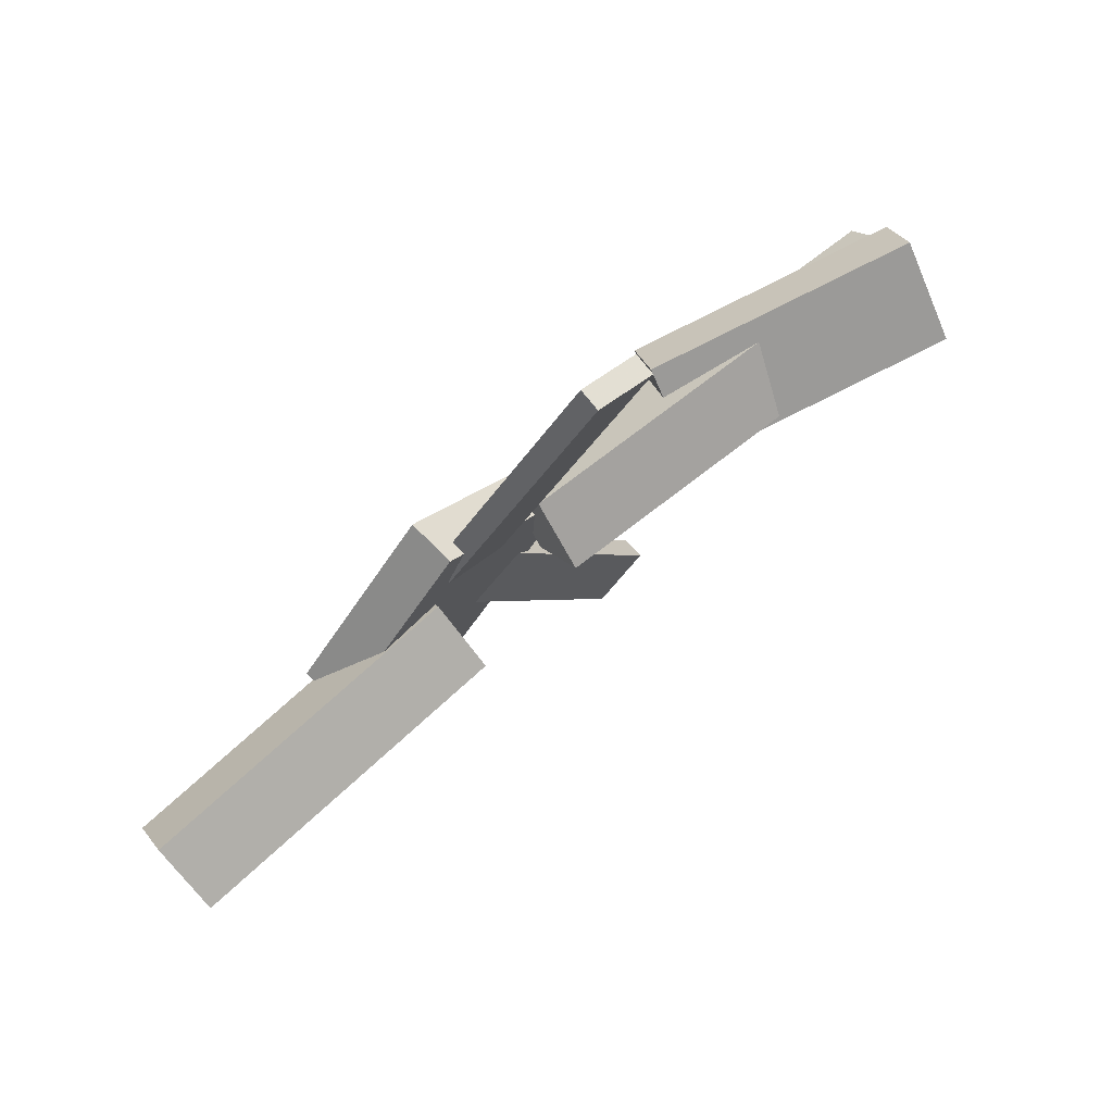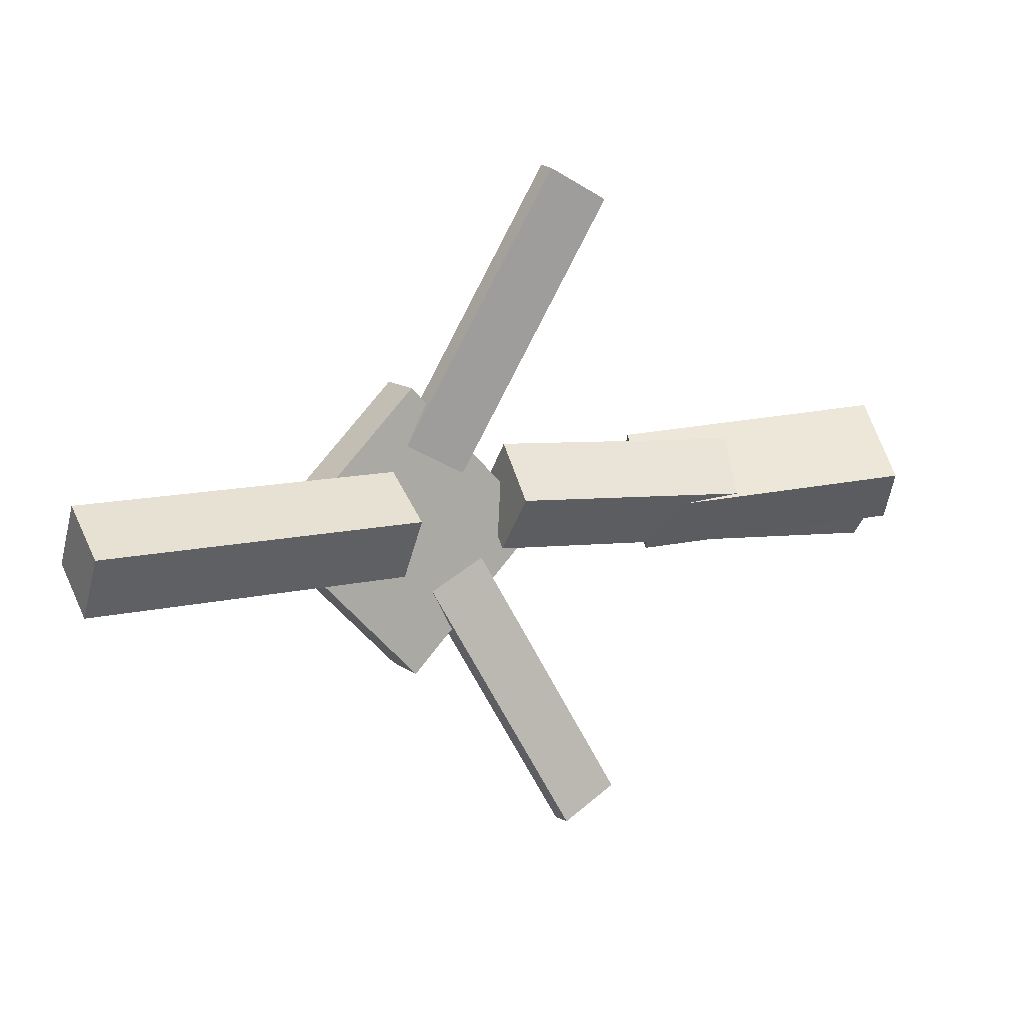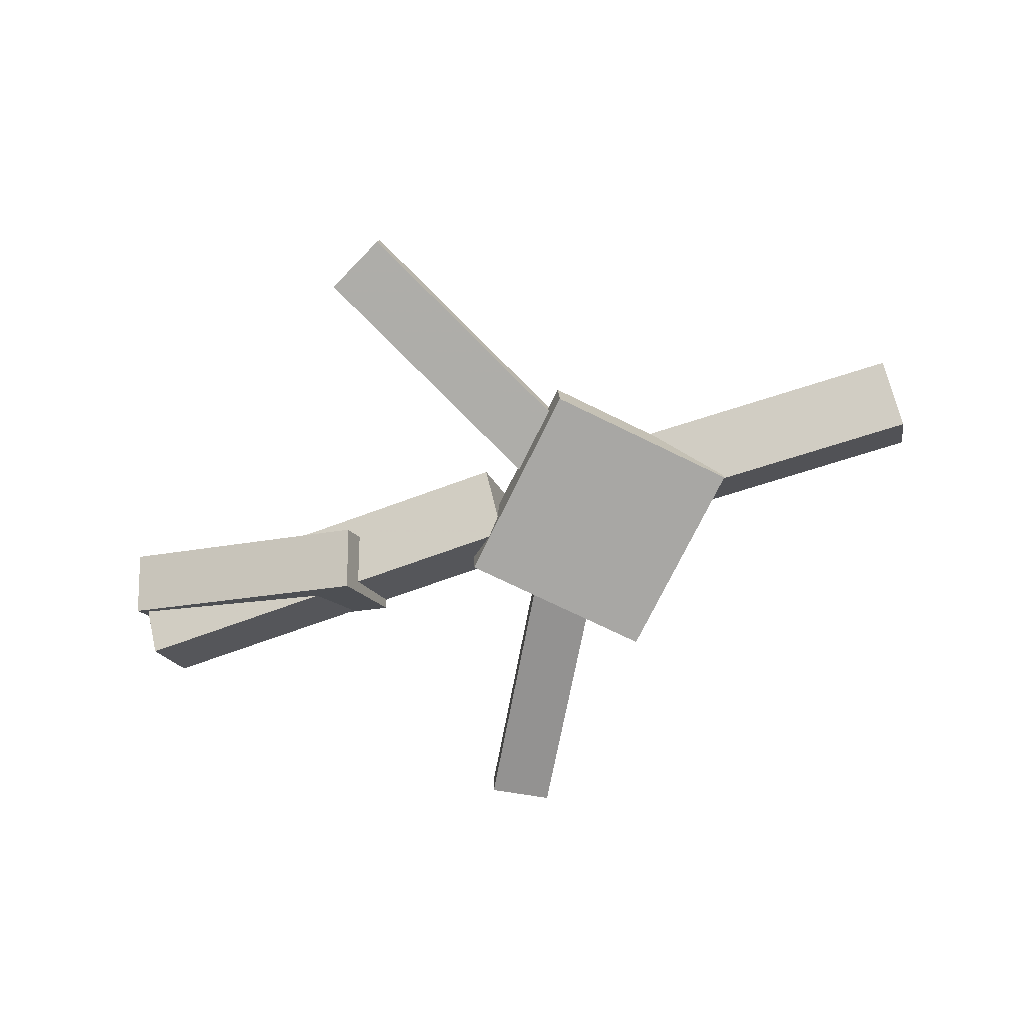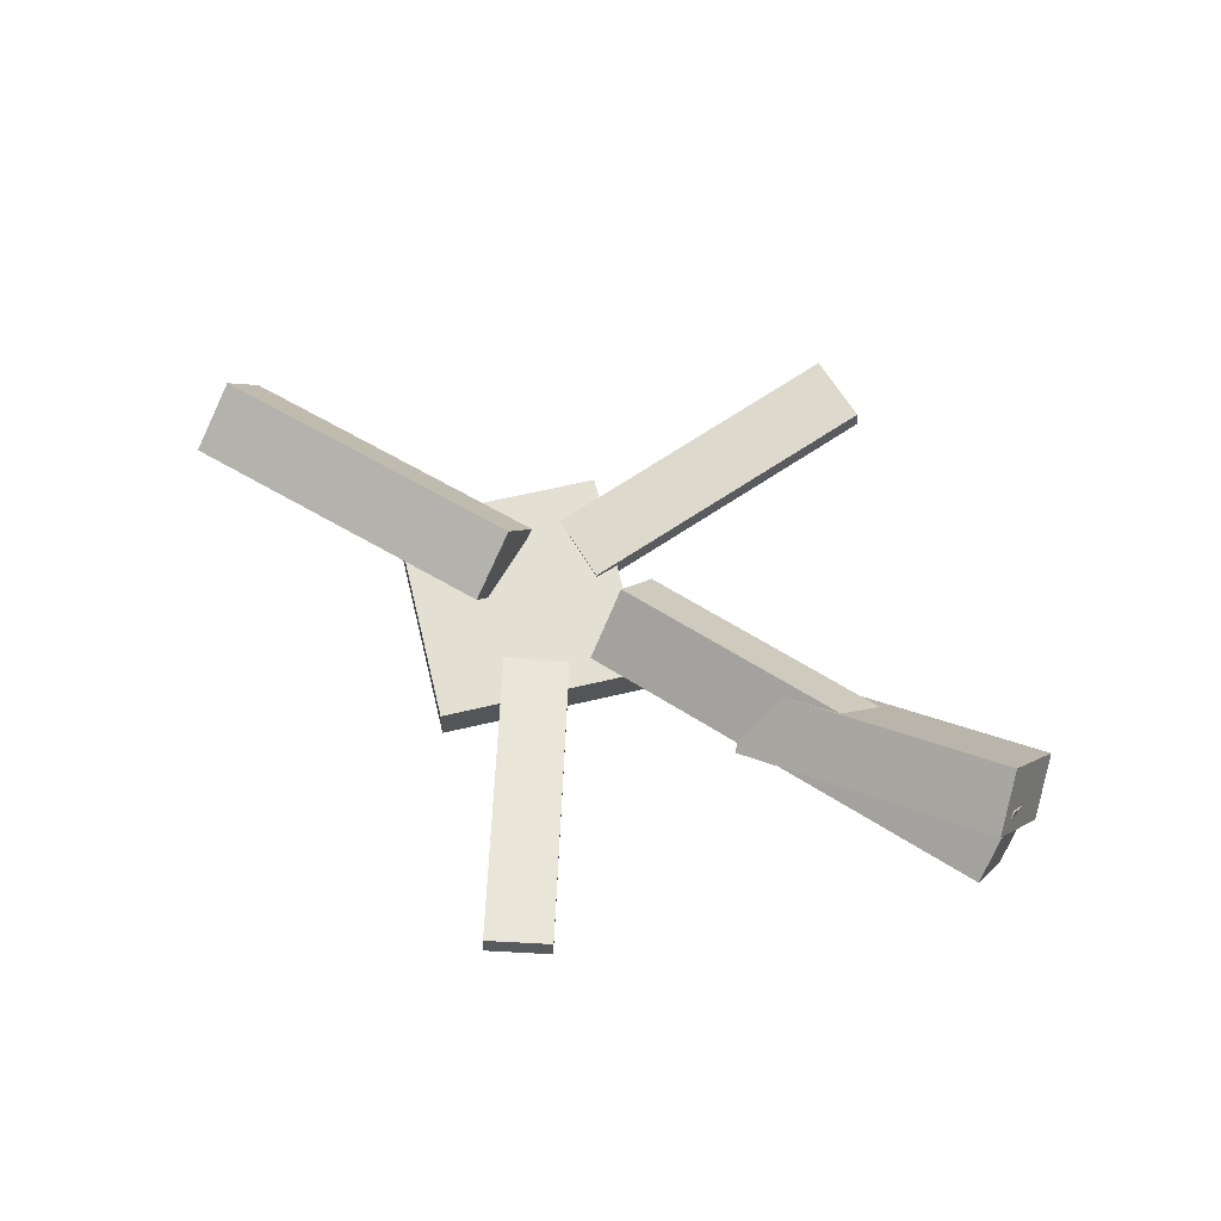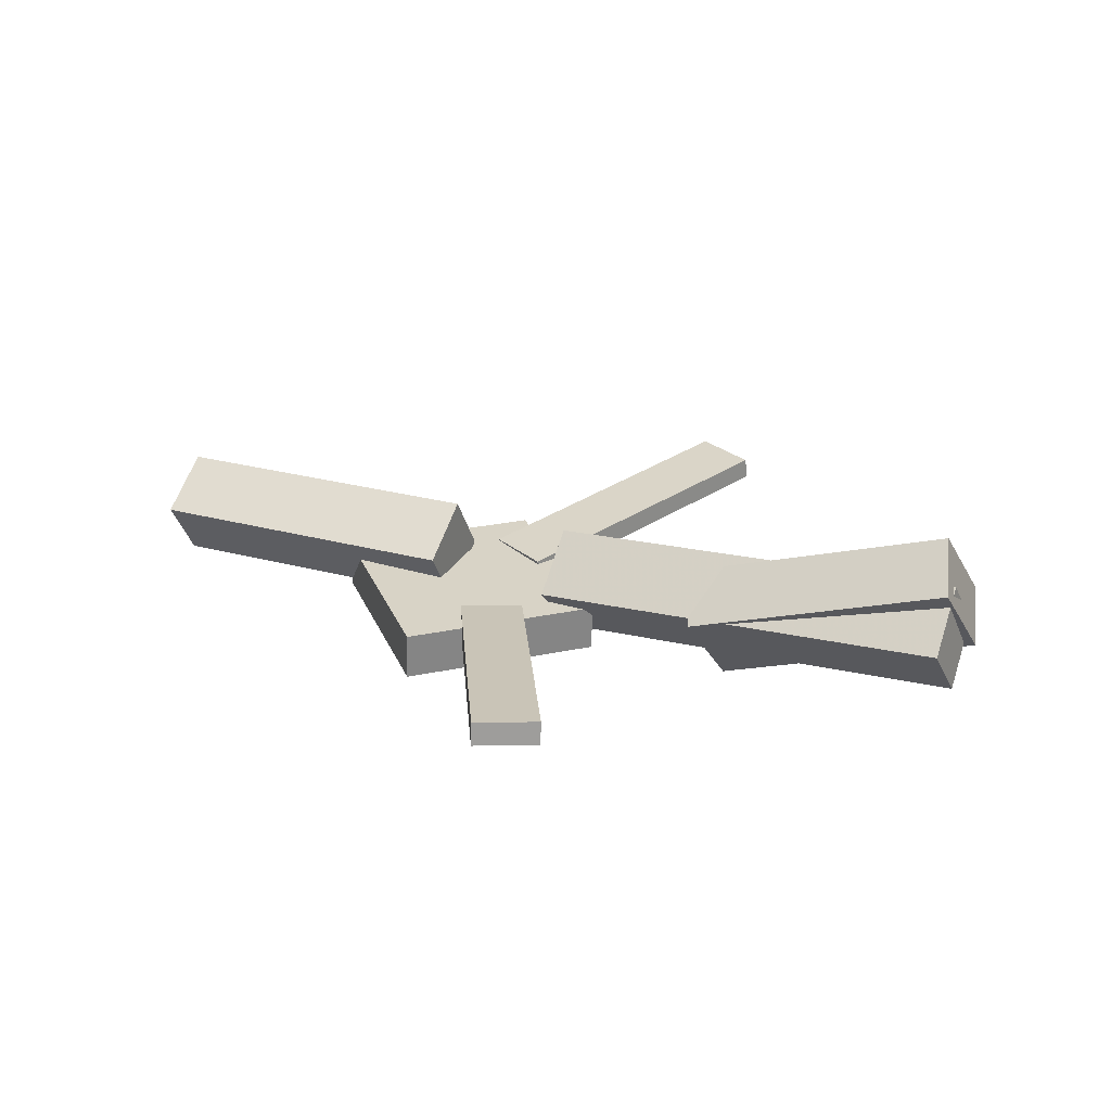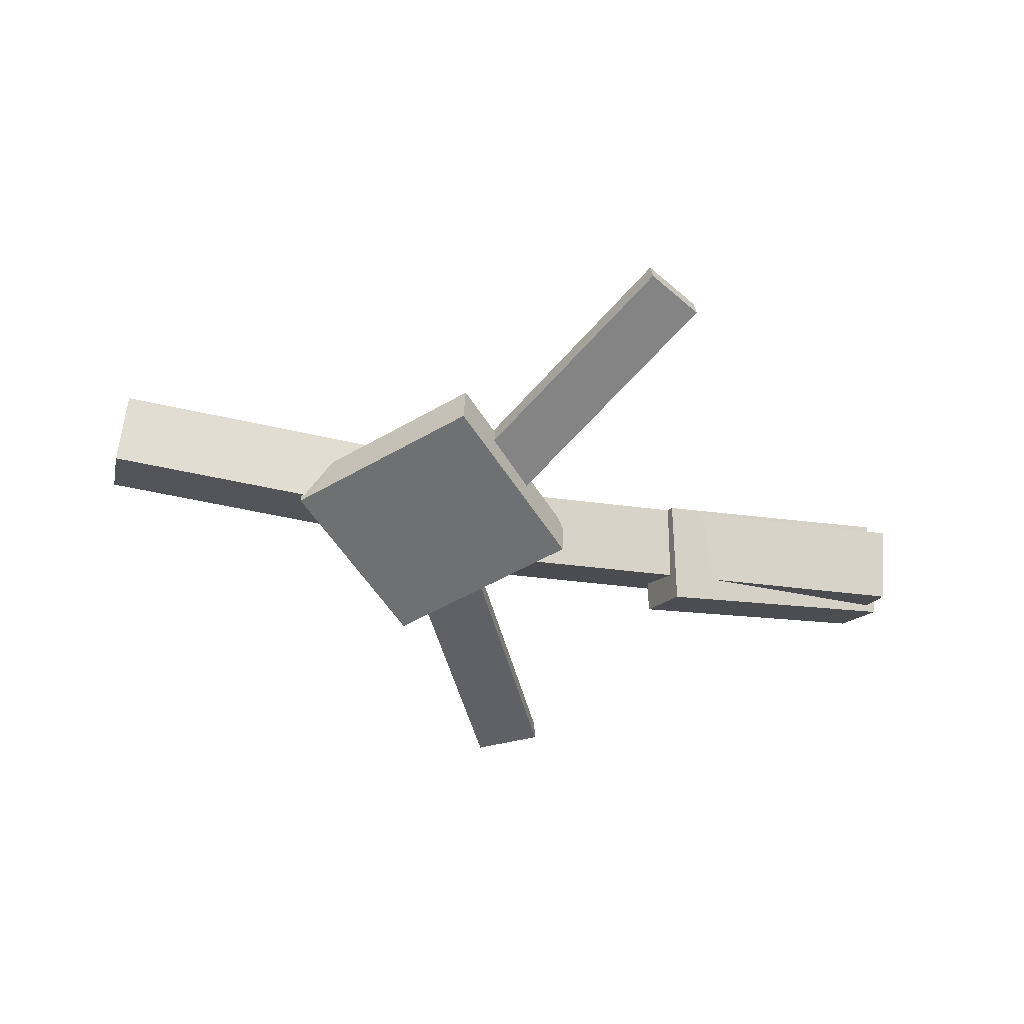
<metadata>
{"format":"obj","ext":"obj","renderer":"f3d","projection":"perspective","resolution":1024,"background":"white","views":[{"elev":75.2,"azim":137.1,"up":"+Z"},{"elev":12.5,"azim":150.4,"up":"+Z"},{"elev":-73.8,"azim":17.7,"up":"+Y"},{"elev":66.3,"azim":-149.7,"up":"+Y"},{"elev":27.1,"azim":-156.3,"up":"+Y"},{"elev":-54.7,"azim":166.0,"up":"+Y"}]}
</metadata>
<code>
v 0.05616 -0.04805 -0.05837
v 0.009391 -0.04975 -0.03374
v 0.05558 -0.06723 -0.0608
v 0.008811 -0.06894 -0.03617
v -0.06224 -0.01625 -0.2811
v -0.109 -0.01795 -0.2564
v -0.06282 -0.03543 -0.2835
v -0.1096 -0.03714 -0.2589
f 1.0 7.0 5.0
f 1.0 3.0 7.0
f 1.0 4.0 3.0
f 1.0 2.0 4.0
f 3.0 8.0 7.0
f 3.0 4.0 8.0
f 5.0 7.0 8.0
f 5.0 8.0 6.0
f 1.0 5.0 6.0
f 1.0 6.0 2.0
f 2.0 6.0 8.0
f 2.0 8.0 4.0
v 0.08919 -0.0415 0.03946
v 0.3591 -0.04482 0.0397
v 0.08985 0.01004 0.007774
v 0.3598 0.006719 0.008009
v 0.08884 -0.07346 -0.01253
v 0.3588 -0.07678 -0.01229
v 0.0895 -0.02192 -0.04422
v 0.3594 -0.02524 -0.04398
f 9.0 15.0 13.0
f 9.0 11.0 15.0
f 9.0 12.0 11.0
f 9.0 10.0 12.0
f 11.0 16.0 15.0
f 11.0 12.0 16.0
f 13.0 15.0 16.0
f 13.0 16.0 14.0
f 9.0 13.0 14.0
f 9.0 14.0 10.0
f 10.0 14.0 16.0
f 10.0 16.0 12.0
v -0.3618 -0.00957 -0.05636
v -0.368 -0.05742 -0.01708
v -0.3614 0.03026 -0.007783
v -0.3676 -0.01759 0.0315
v -0.01095 -0.03824 -0.03583
v -0.01716 -0.08609 0.003454
v -0.01054 0.00159 0.01275
v -0.01675 -0.04626 0.05203
f 17.0 23.0 21.0
f 17.0 19.0 23.0
f 17.0 20.0 19.0
f 17.0 18.0 20.0
f 19.0 24.0 23.0
f 19.0 20.0 24.0
f 21.0 23.0 24.0
f 21.0 24.0 22.0
f 17.0 21.0 22.0
f 17.0 22.0 18.0
f 18.0 22.0 24.0
f 18.0 24.0 20.0
v -0.09543 -0.01637 0.2546
v -0.04457 -0.01662 0.2817
v 0.02319 -0.04486 0.03143
v 0.07404 -0.04511 0.05849
v -0.09643 -0.03411 0.2564
v -0.04558 -0.03436 0.2834
v 0.02218 -0.0626 0.03316
v 0.07303 -0.06285 0.06022
f 25.0 31.0 29.0
f 25.0 27.0 31.0
f 25.0 28.0 27.0
f 25.0 26.0 28.0
f 27.0 32.0 31.0
f 27.0 28.0 32.0
f 29.0 31.0 32.0
f 29.0 32.0 30.0
f 25.0 29.0 30.0
f 25.0 30.0 26.0
f 26.0 30.0 32.0
f 26.0 32.0 28.0
v -0.3478 0.06277 0.01075
v -0.3607 0.03281 -0.03198
v -0.3636 -0.003578 0.06204
v -0.3765 -0.03354 0.0193
v -0.1375 -0.00149 -0.007559
v -0.1503 -0.03145 -0.05029
v -0.1533 -0.06784 0.04373
v -0.1661 -0.0978 0.0009945
f 33.0 39.0 37.0
f 33.0 35.0 39.0
f 33.0 36.0 35.0
f 33.0 34.0 36.0
f 35.0 40.0 39.0
f 35.0 36.0 40.0
f 37.0 39.0 40.0
f 37.0 40.0 38.0
f 33.0 37.0 38.0
f 33.0 38.0 34.0
f 34.0 38.0 40.0
f 34.0 40.0 36.0
v 0.1909 -0.08129 -0.009909
v 0.06921 -0.0852 -0.1361
v 0.1897 -0.04237 -0.009923
v 0.06798 -0.04627 -0.1361
v 0.07055 -0.08506 0.1062
v -0.05113 -0.08897 -0.01999
v 0.06932 -0.04614 0.1062
v -0.05236 -0.05004 -0.02001
f 41.0 47.0 45.0
f 41.0 43.0 47.0
f 41.0 44.0 43.0
f 41.0 42.0 44.0
f 43.0 48.0 47.0
f 43.0 44.0 48.0
f 45.0 47.0 48.0
f 45.0 48.0 46.0
f 41.0 45.0 46.0
f 41.0 46.0 42.0
f 42.0 46.0 48.0
f 42.0 48.0 44.0

</code>
